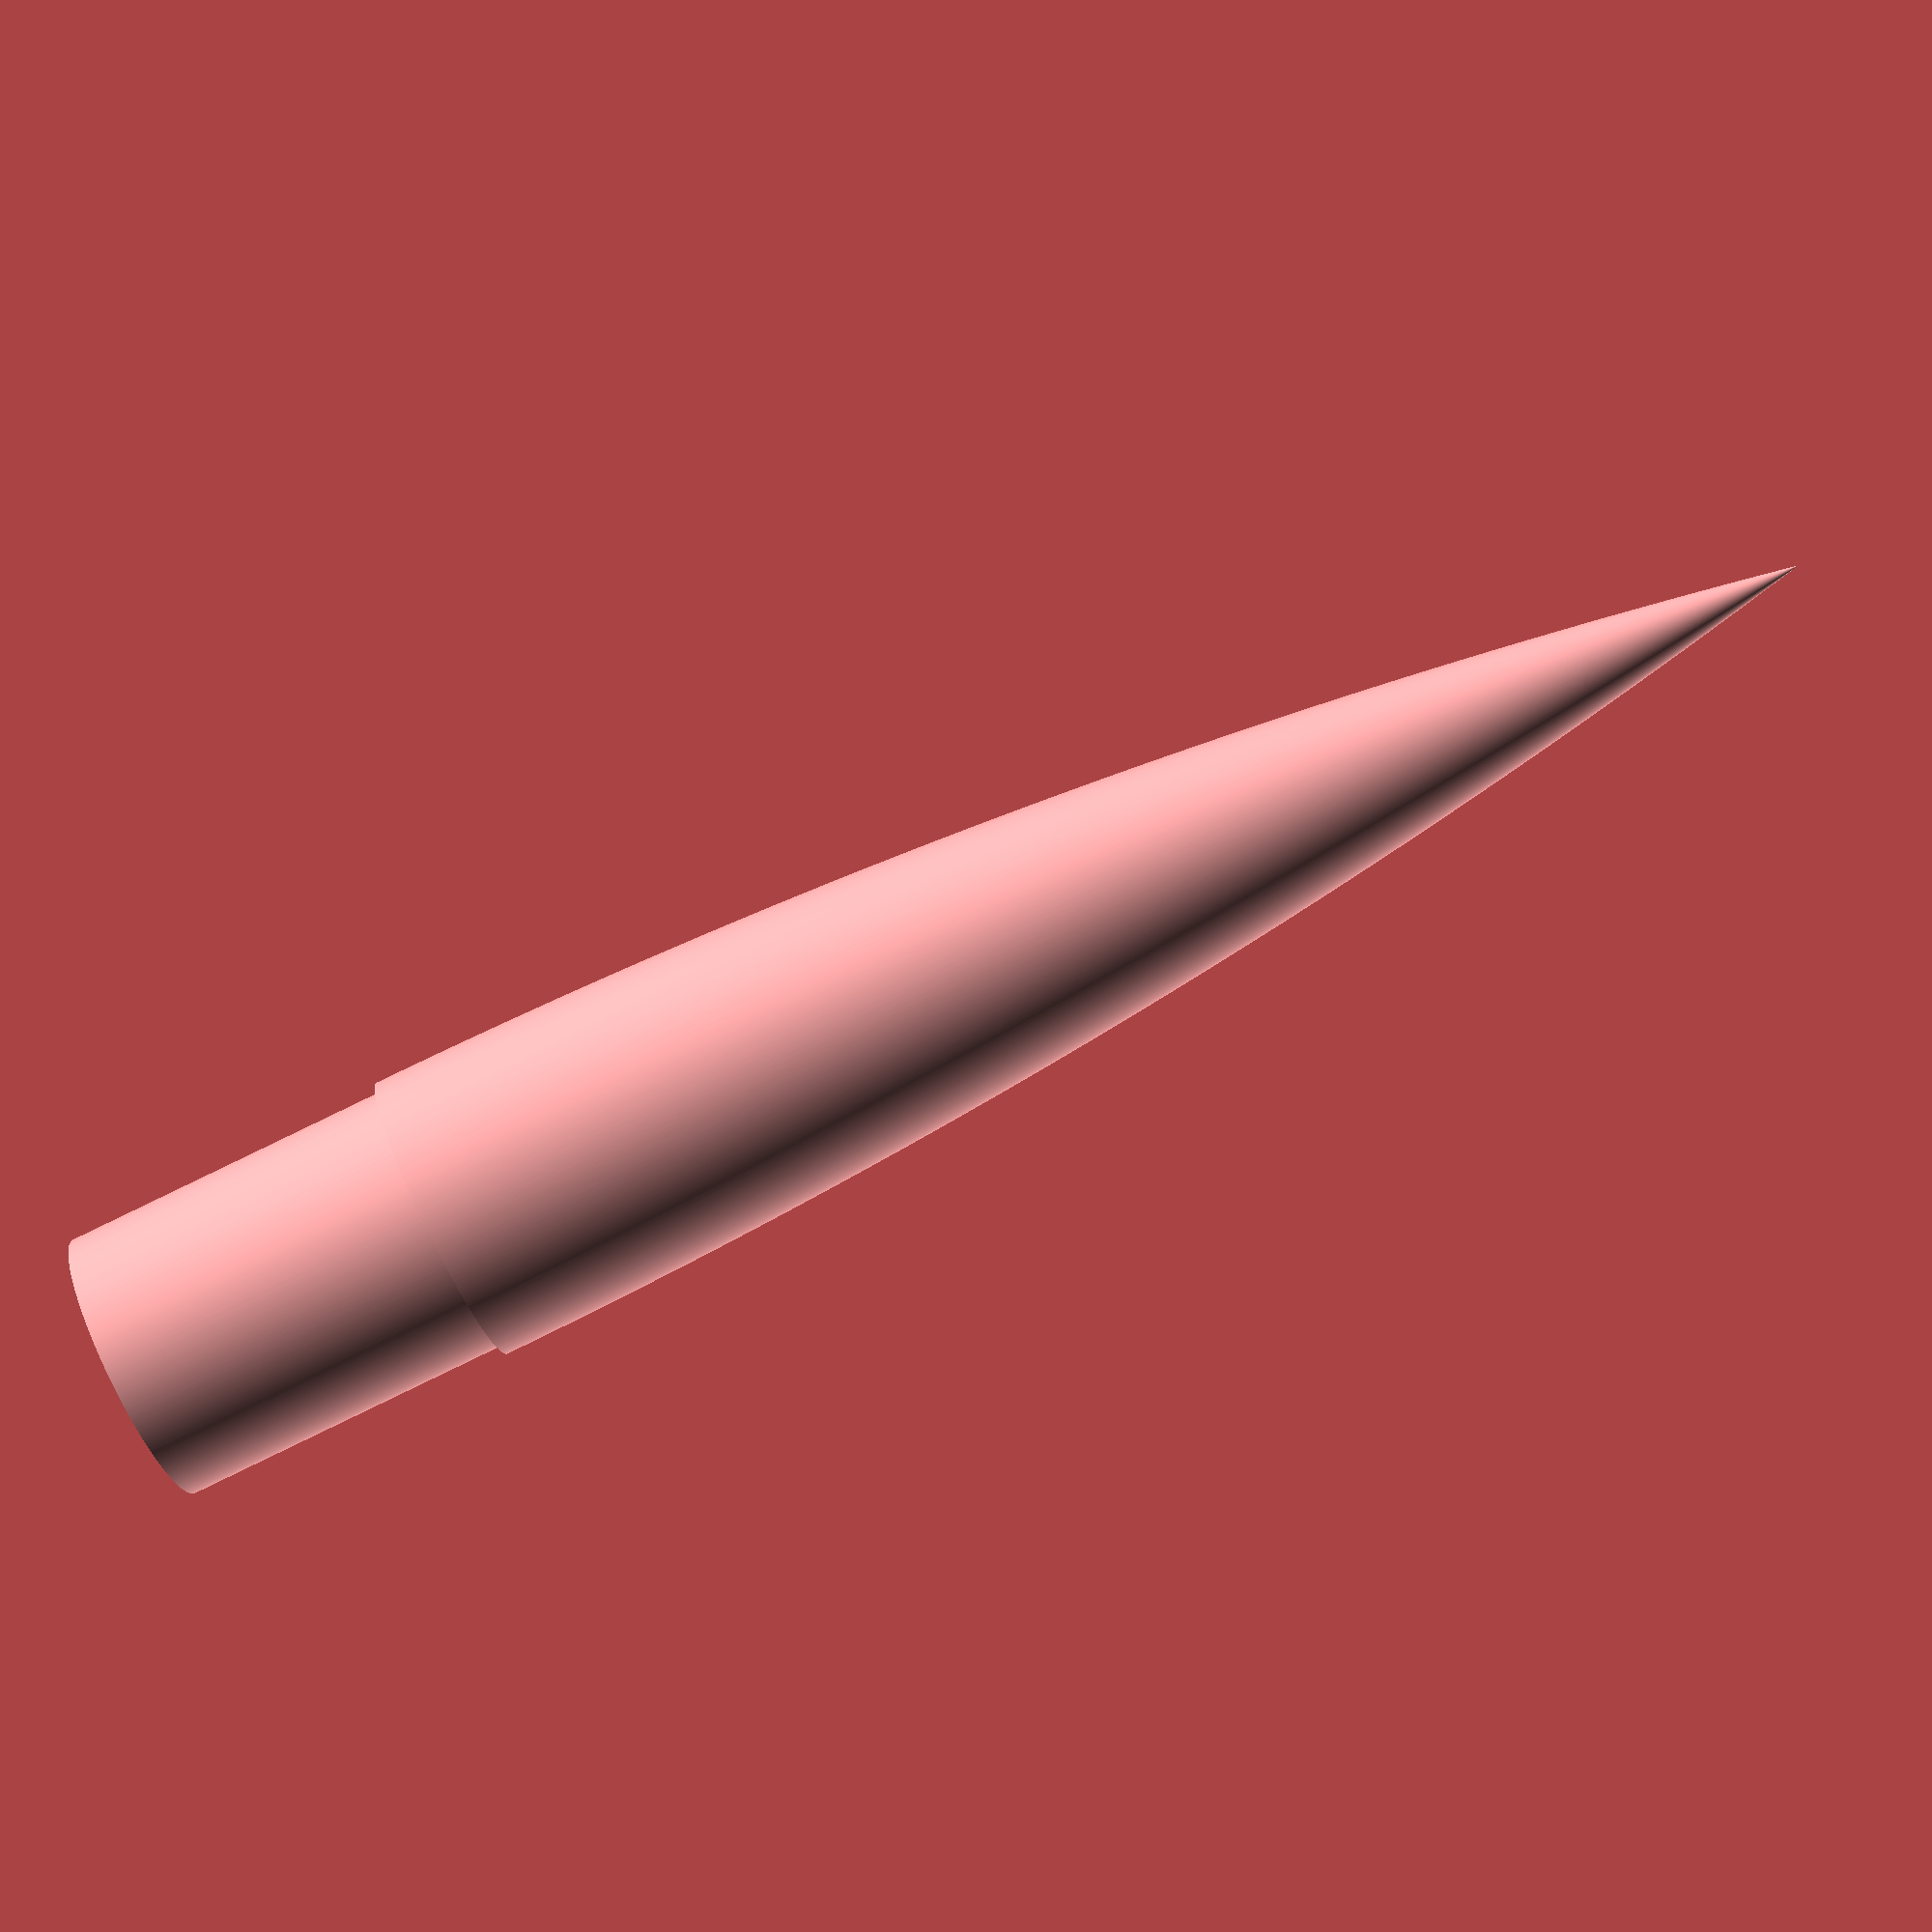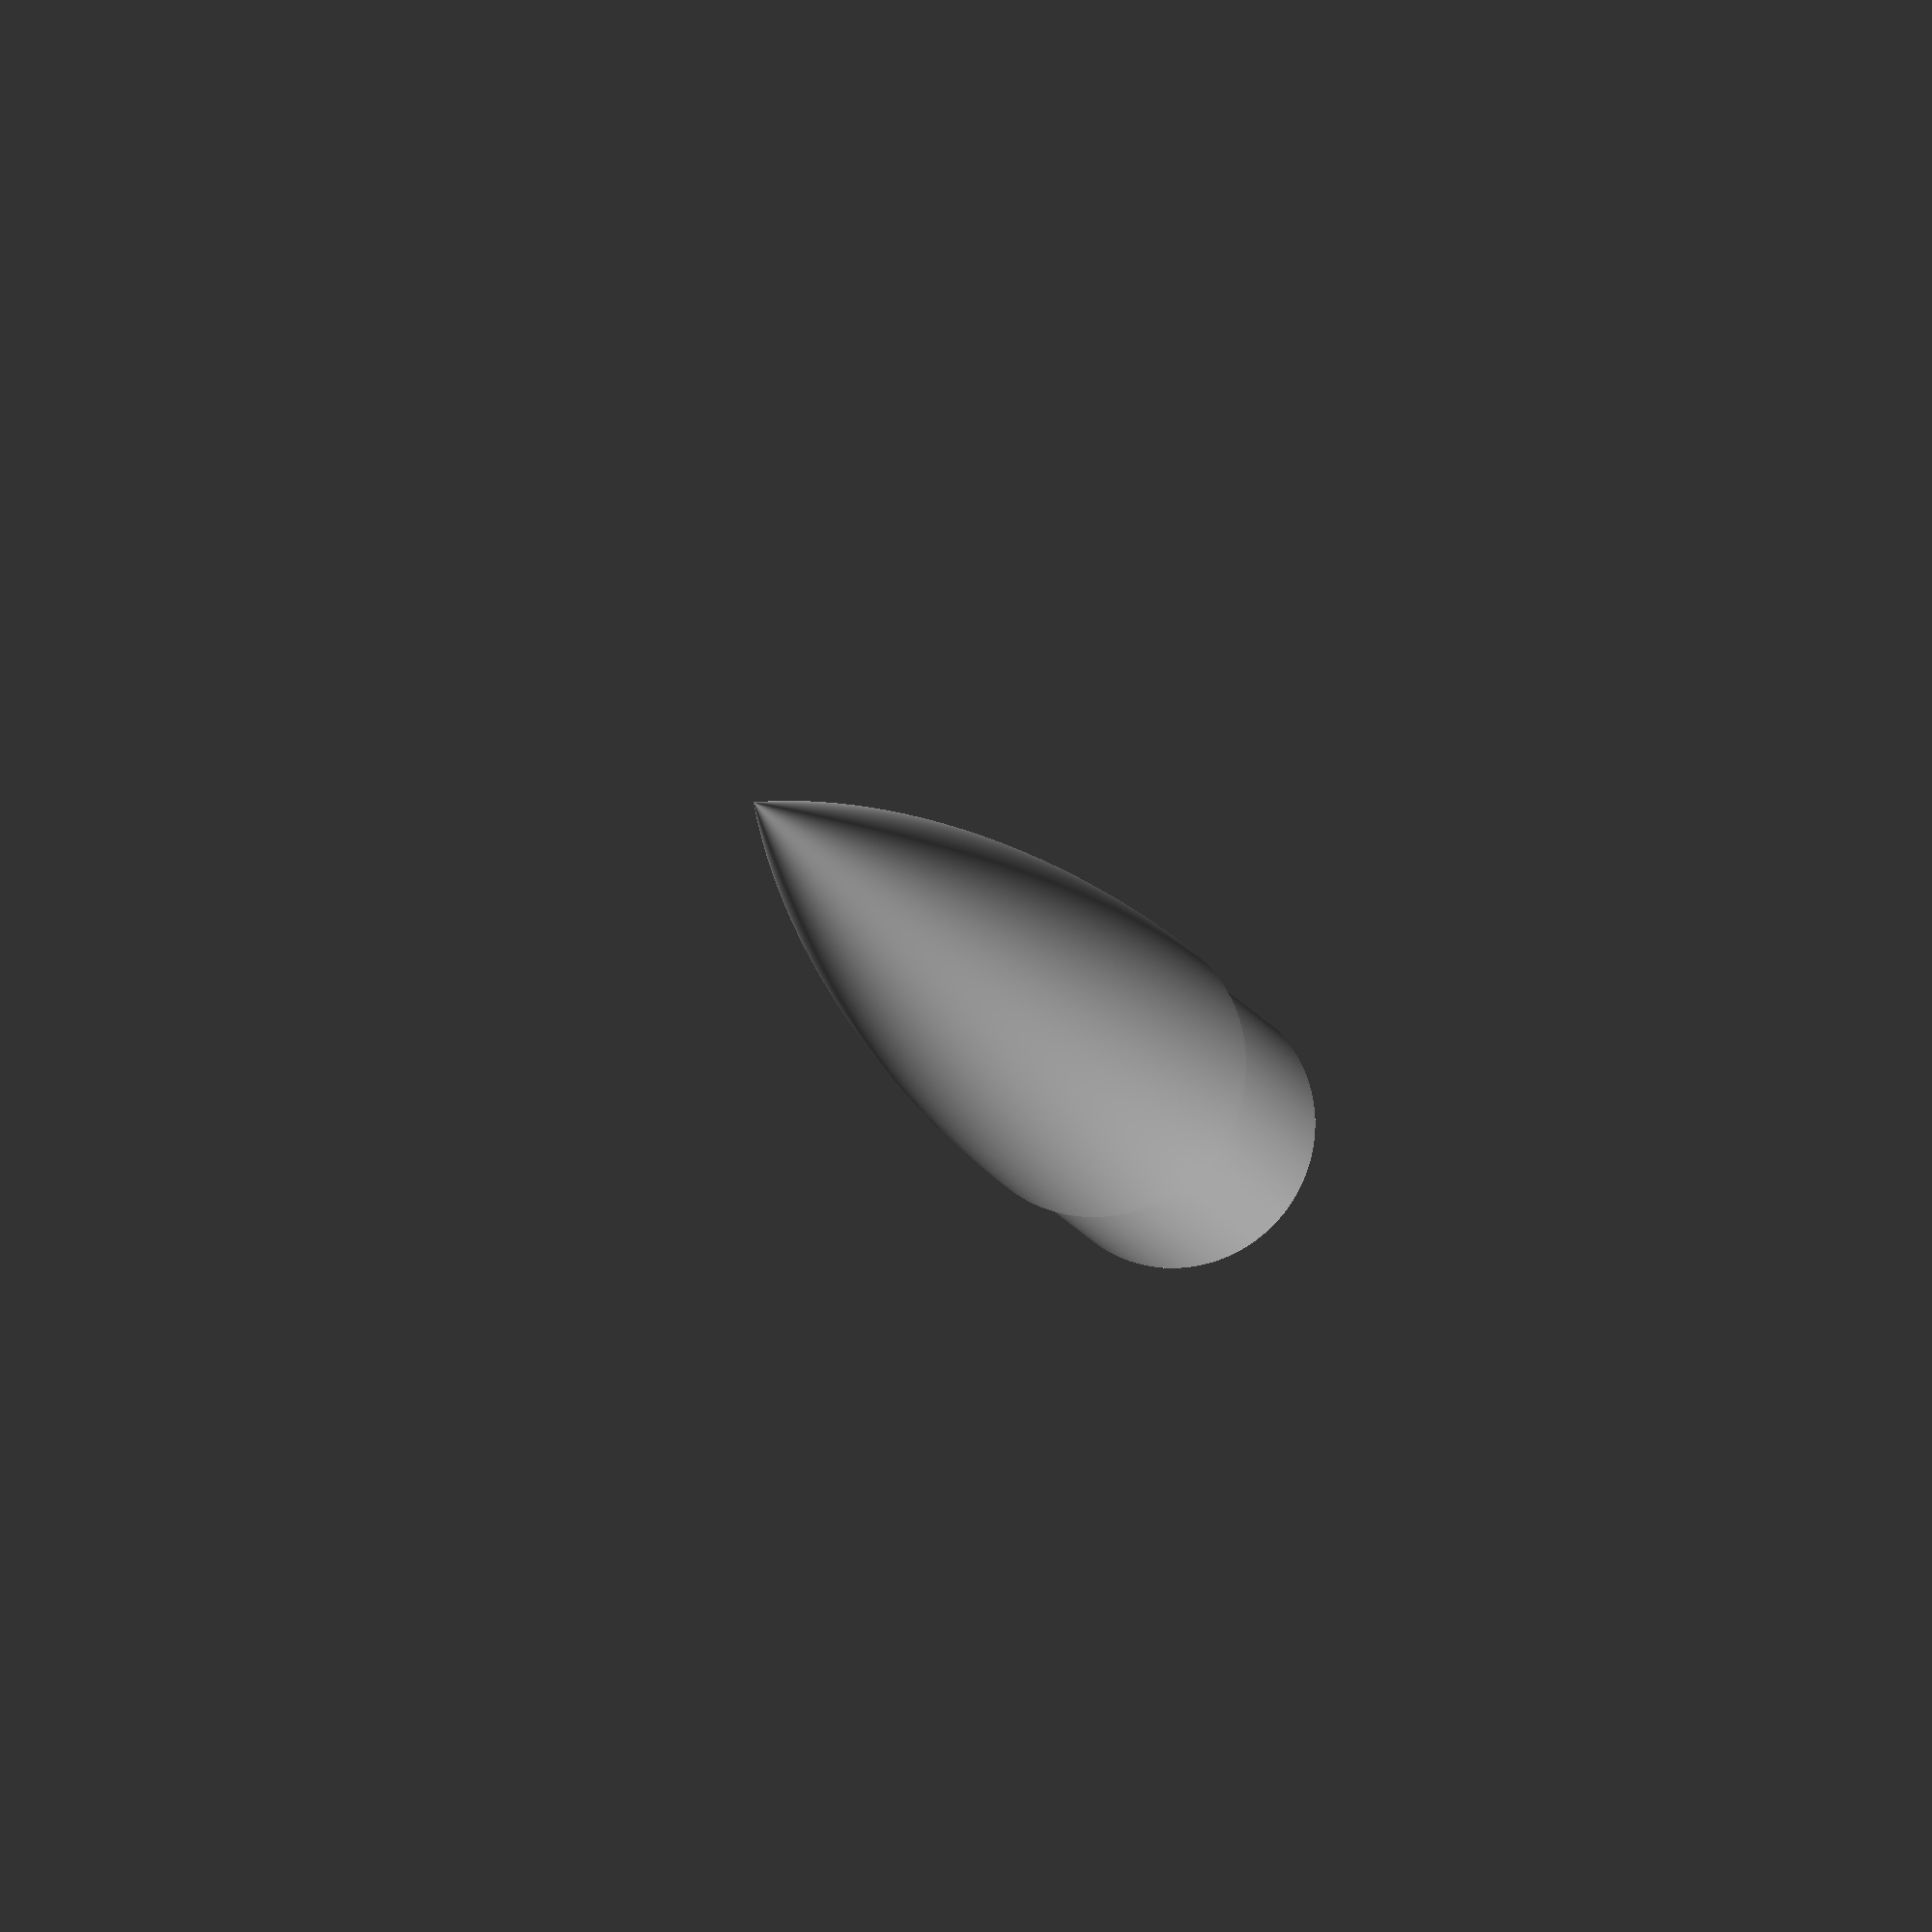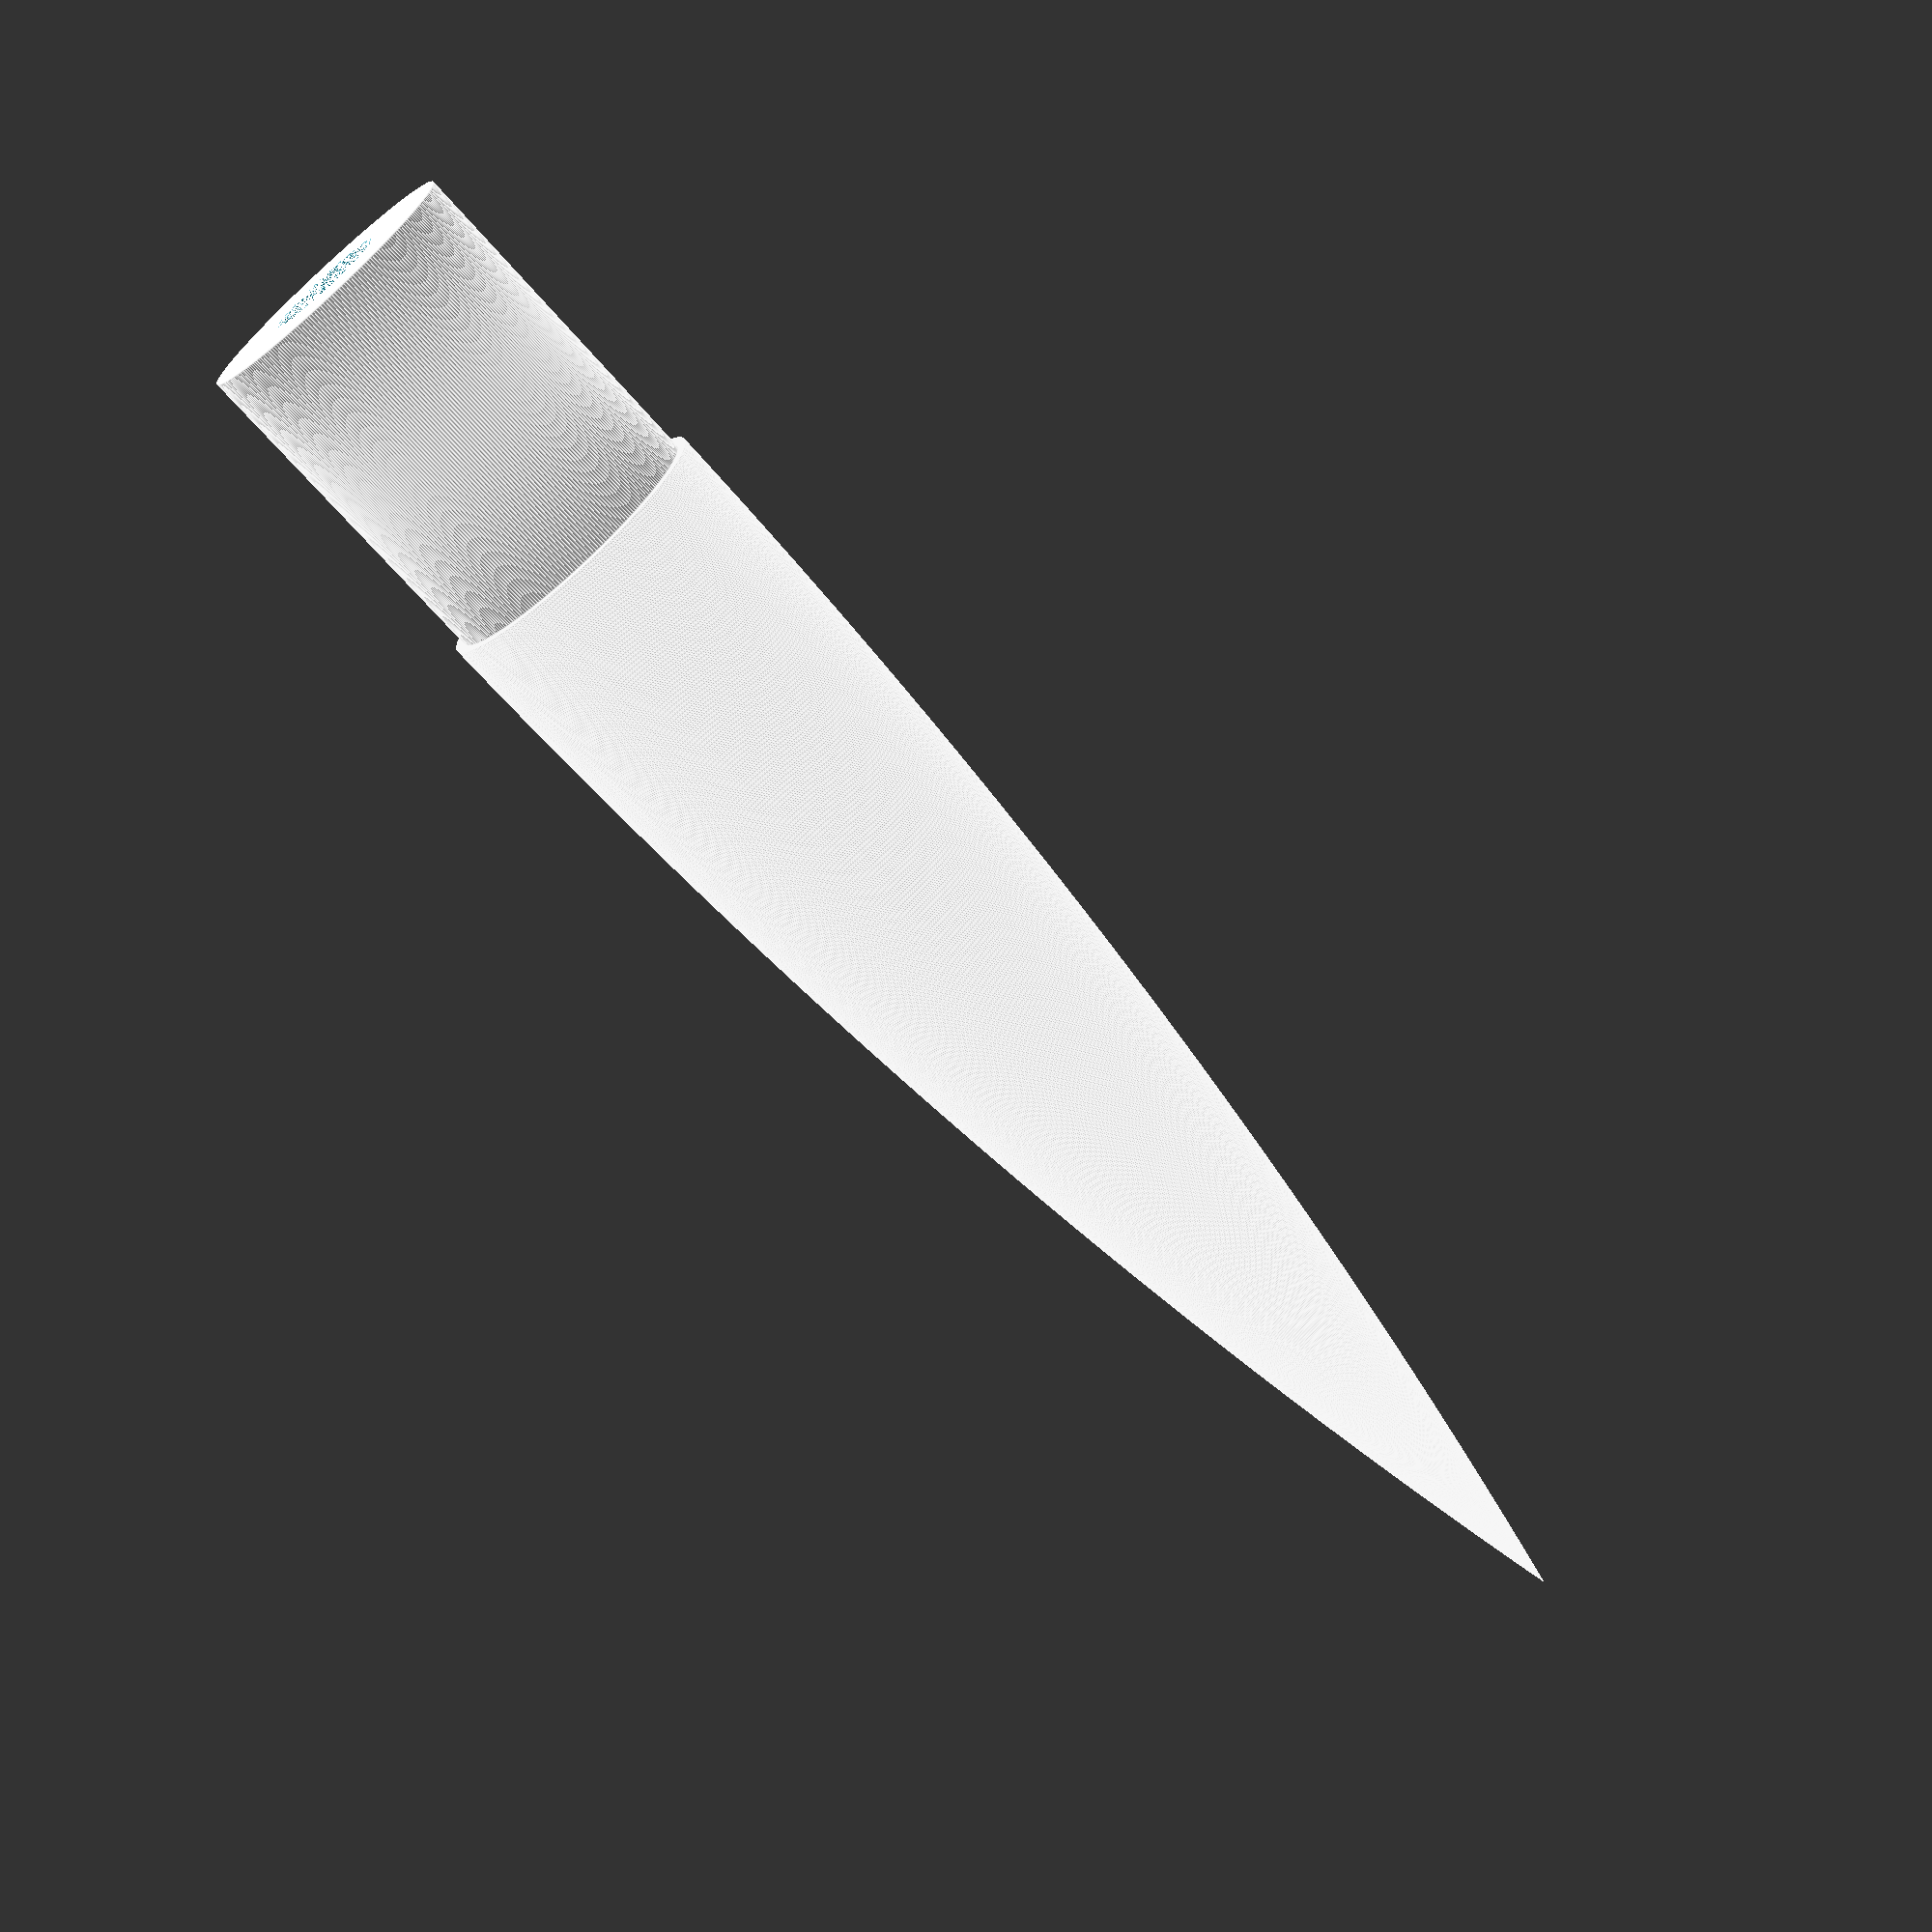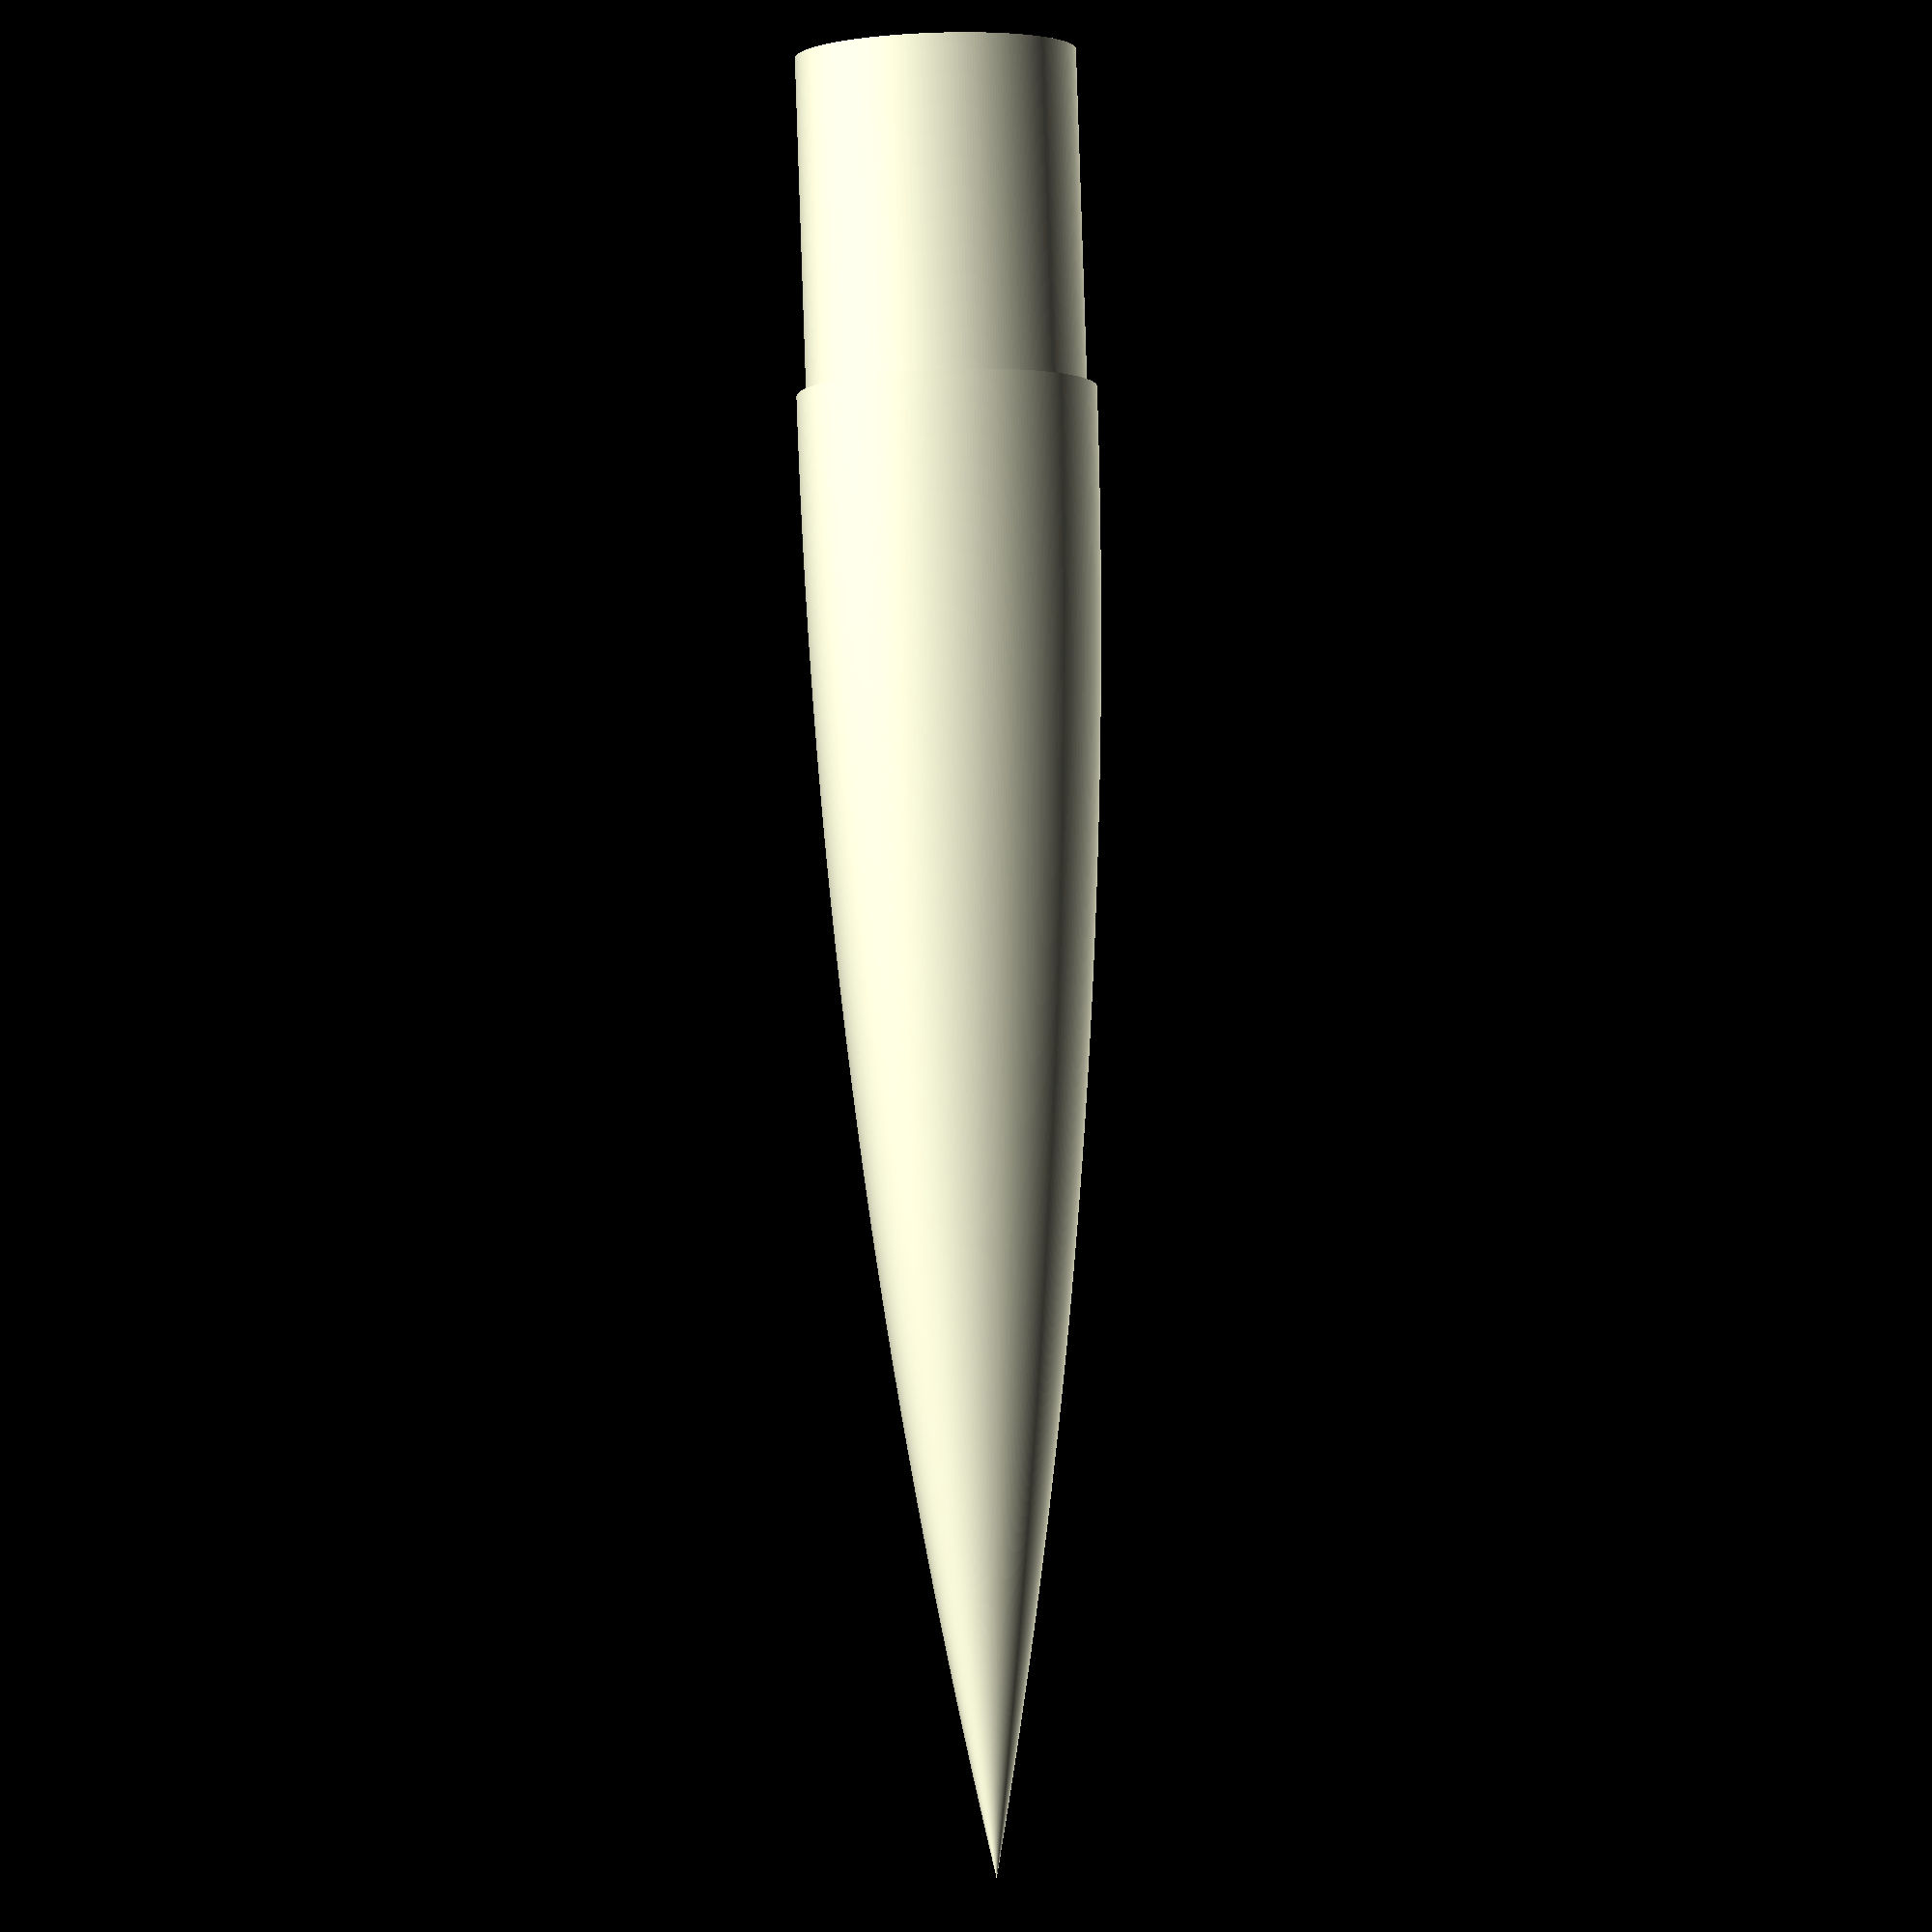
<openscad>
/* ParabolicNosecone.scad - Generate a 3D parabolic shaped nosecone.
 * 
 * NOTE: The performance, safety, and structural integrity of 3D models 
 *       created using this program are entirely the responsibility of the 
 *       user. 
 * 
 * If 3D printers using PLA, ABS or any other type of low temperature plastic 
 * are used to print any models generated by this program, keep in mind that 
 * these plastics, especially PLA, become very weak at relatively low 
 * temperatures, temperatures as low as the interior of a sunlit car. Even 
 * with this in mind, any 3D printed items printed using low temperature 3D 
 * printer plastics are intended for use in low power rocketry only and
 * should be printed with a high internal fill and high wall thickness 
 * settings (set by the 3D printer application).
 * 
 * Some primers and paints can weaken common 3D printed plastics. Do your 
 * research before using primers and paints!
 * 
 * If models are printed for mid and high power rocketry applications they 
 * should only serve as formers for fiberglass or carbon fiber layup. I have 
 * no idea how well PLA or ABS stand up to mold release agents or how well 
 * they will adhere to the fiberglass or carbon fiber if the 3D printed model 
 * is not extracted and is instead left in place.
 * 
 * If there's anything I've said above you don't understand, you shouldn't be 
 * creating parts with this program for rockets you intend to fly.
 *
 *
 * All dimensions should be in MILLIMETERS
 *
 *
 * Created by Unknown
 * Created on Unknown
 * 
 * Modified by ASmelser
 * Modified on 12-28-2021
 */

// Leave these alone
$fn = 0;
$fa = 0.01;

// Render quality setting
$fs = 0.3;  // * range: 2 (coarse) to 0.3 (fine)

parabolic_nosecone();


module parabolic_nosecone(k=1, shld_len=35, shld_dia=28.8, anc_dep=25, anc_dia=12.5, body_dia=30.8, ar=5, num_faces=400) {
	/* Parabolic Nose Cone Generator
	 *
	 * All dimensions should be given in millimeters.
	 *
	 * Inputs
	 *   k        : Parabolic series selection. For conical set k = 0; 
	 *              for 1/2 Parabola set k = 1/2; for 3/4 parabola set k = 3/4; 
	 *              for parabola (tangent base) set k = 1.
	 *   shld_len : shoulder length
	 *   shld_dia : shoulder diameter
	 *   anc_dep  : anchor hole depth
	 *   anc_dia  : anchor hole diameter
	 *   body_dia : body base diameter
	 *   ar       : body aspect ratio (Length/Diameter)
	 *   num_faces: Number of longitudinal faces to calculate. Finer resolution with larger number.
	 */
	// Build nosecone shoulder
	translate ([0, 0, -shld_len])
	difference(){
		cylinder (h=shld_len, r=shld_dia/2);  // create shoulder
		cylinder (h=anc_dep, r=anc_dia/2);  // create anchor hole
	}

	// Build nosecone body
	body_len = body_dia*ar;  // body length
	body_rad = body_dia/2;  // body base radius
	function y(x) = body_rad*(2*x/body_len - k*pow(x/body_len, 2))/(2 - k);
	ply_pts = concat([[0, 0]],[for (i=[0:num_faces]) let (x=(i*body_len/num_faces))[y(body_len - x), x]]);
	rotate_extrude() polygon(points=ply_pts);
}

</openscad>
<views>
elev=89.5 azim=127.3 roll=295.7 proj=p view=solid
elev=10.5 azim=314.7 roll=13.3 proj=o view=solid
elev=68.9 azim=223.4 roll=221.2 proj=p view=edges
elev=98.6 azim=72.8 roll=181.9 proj=o view=wireframe
</views>
